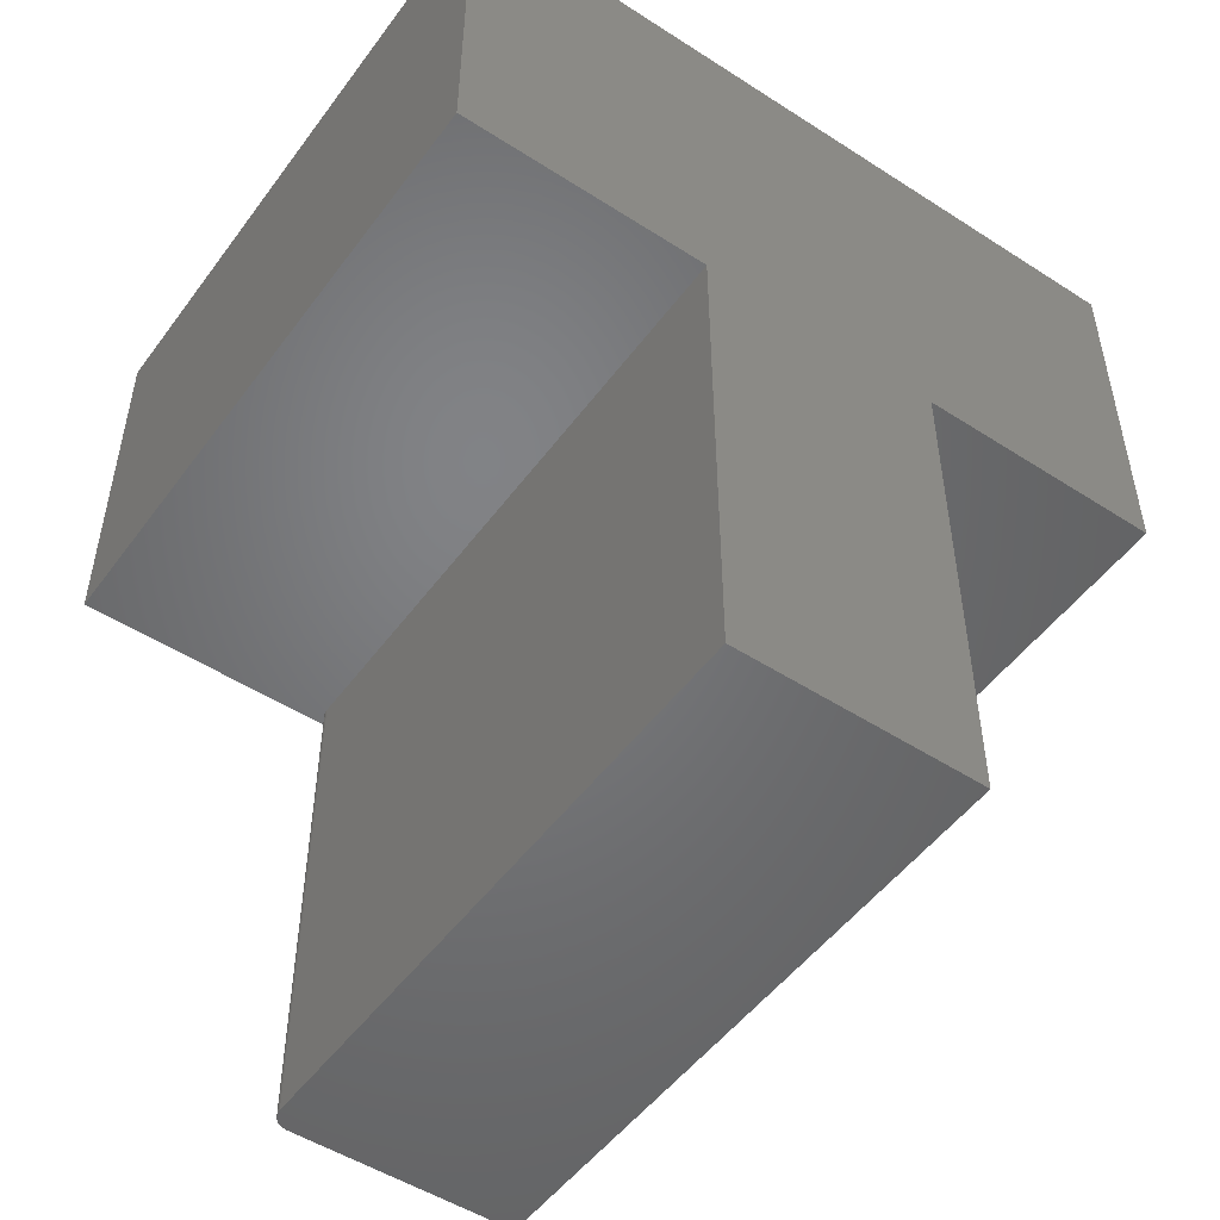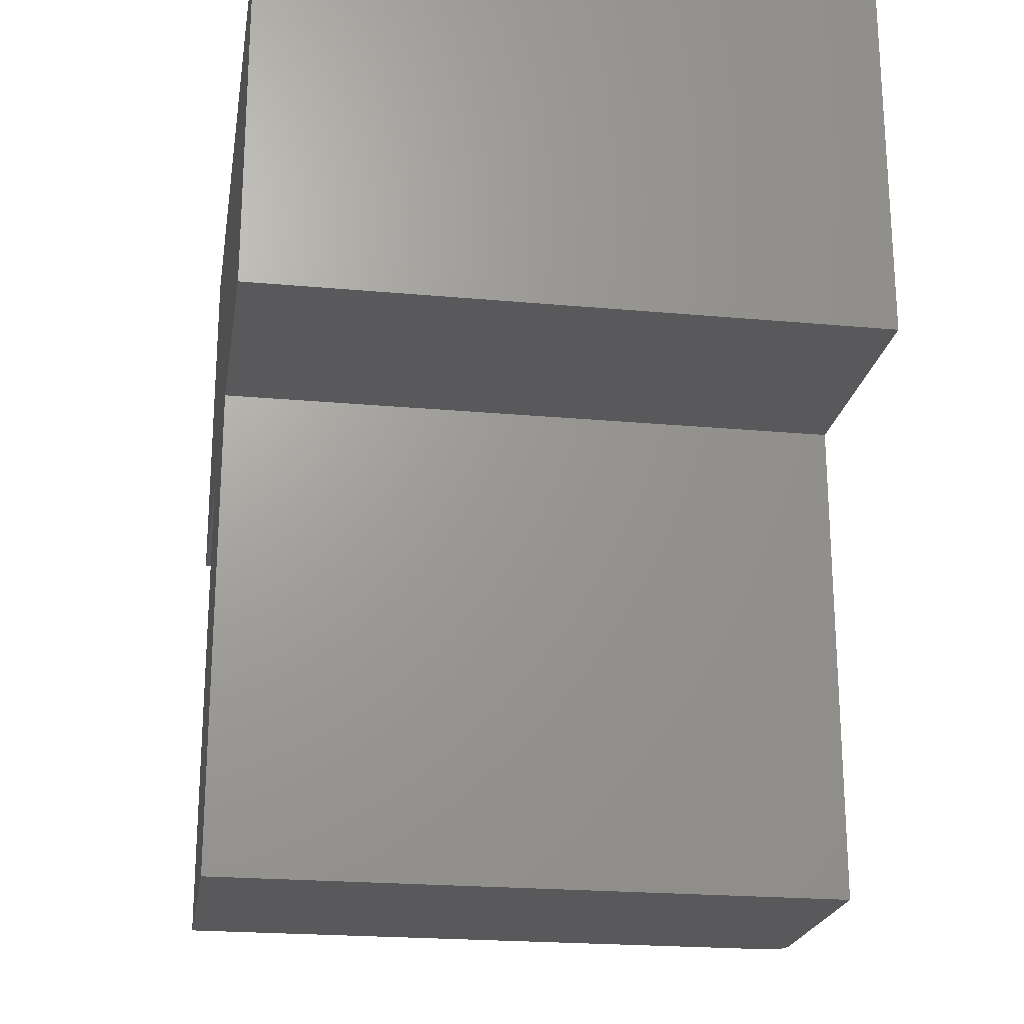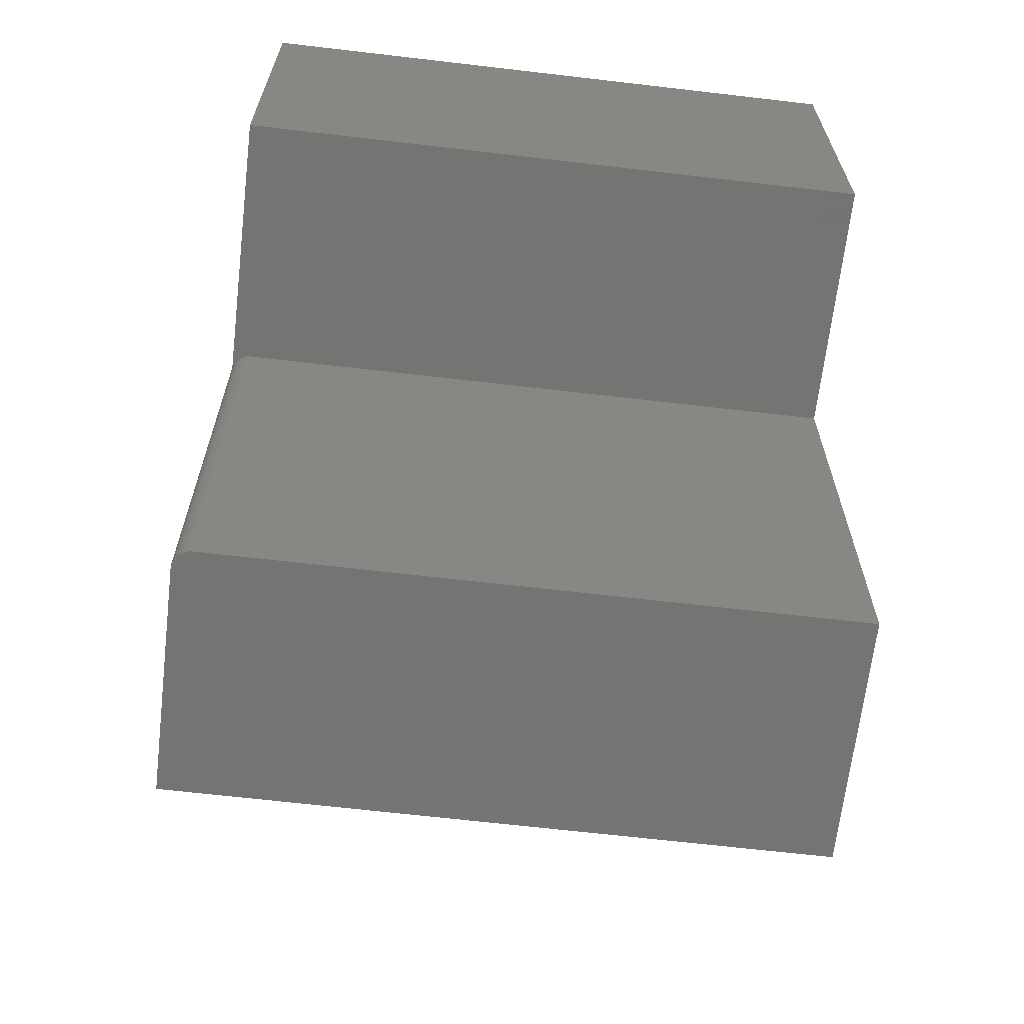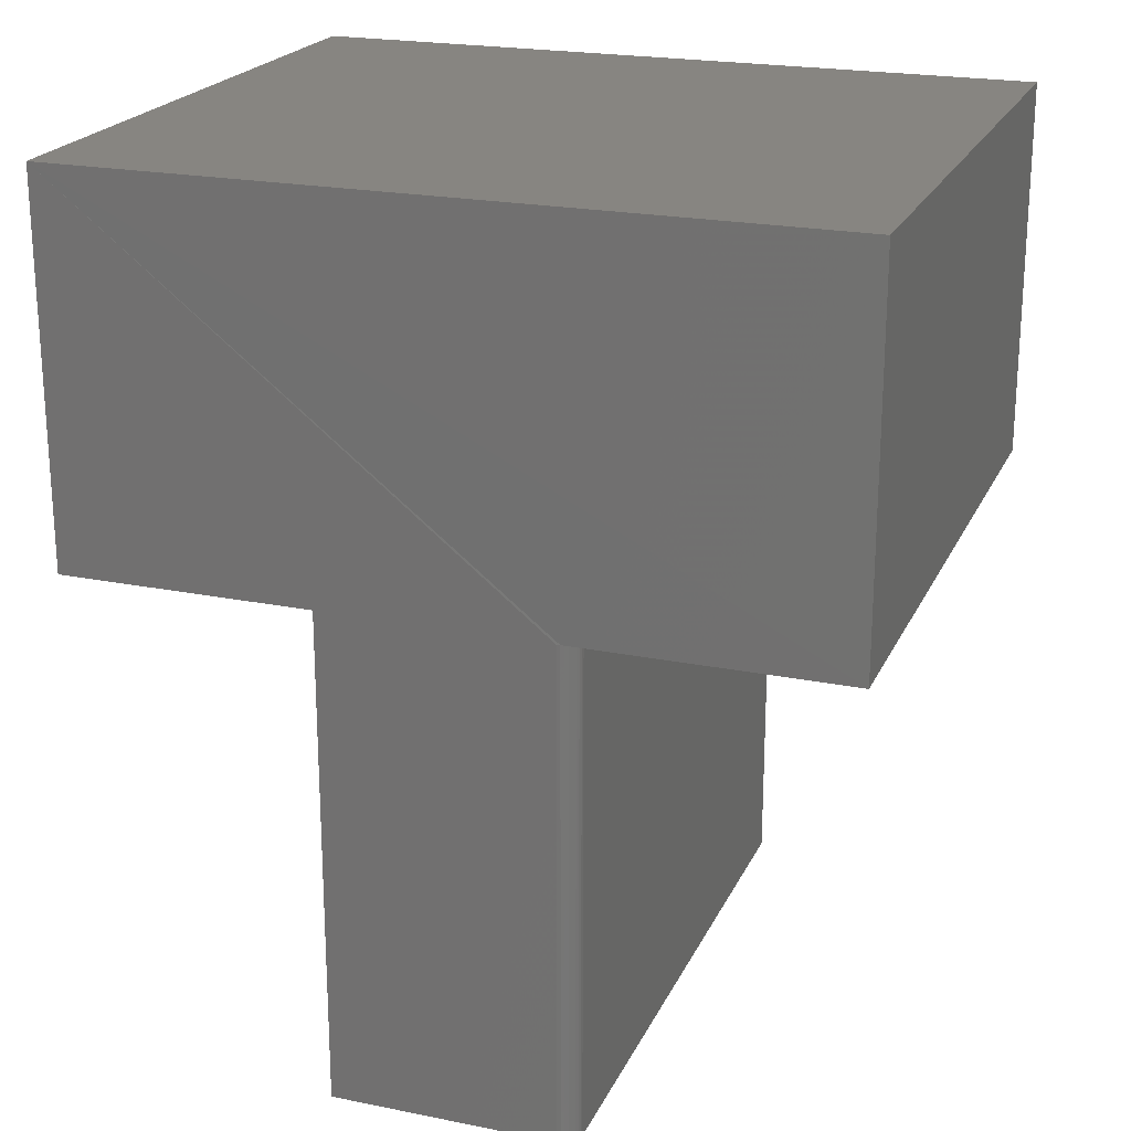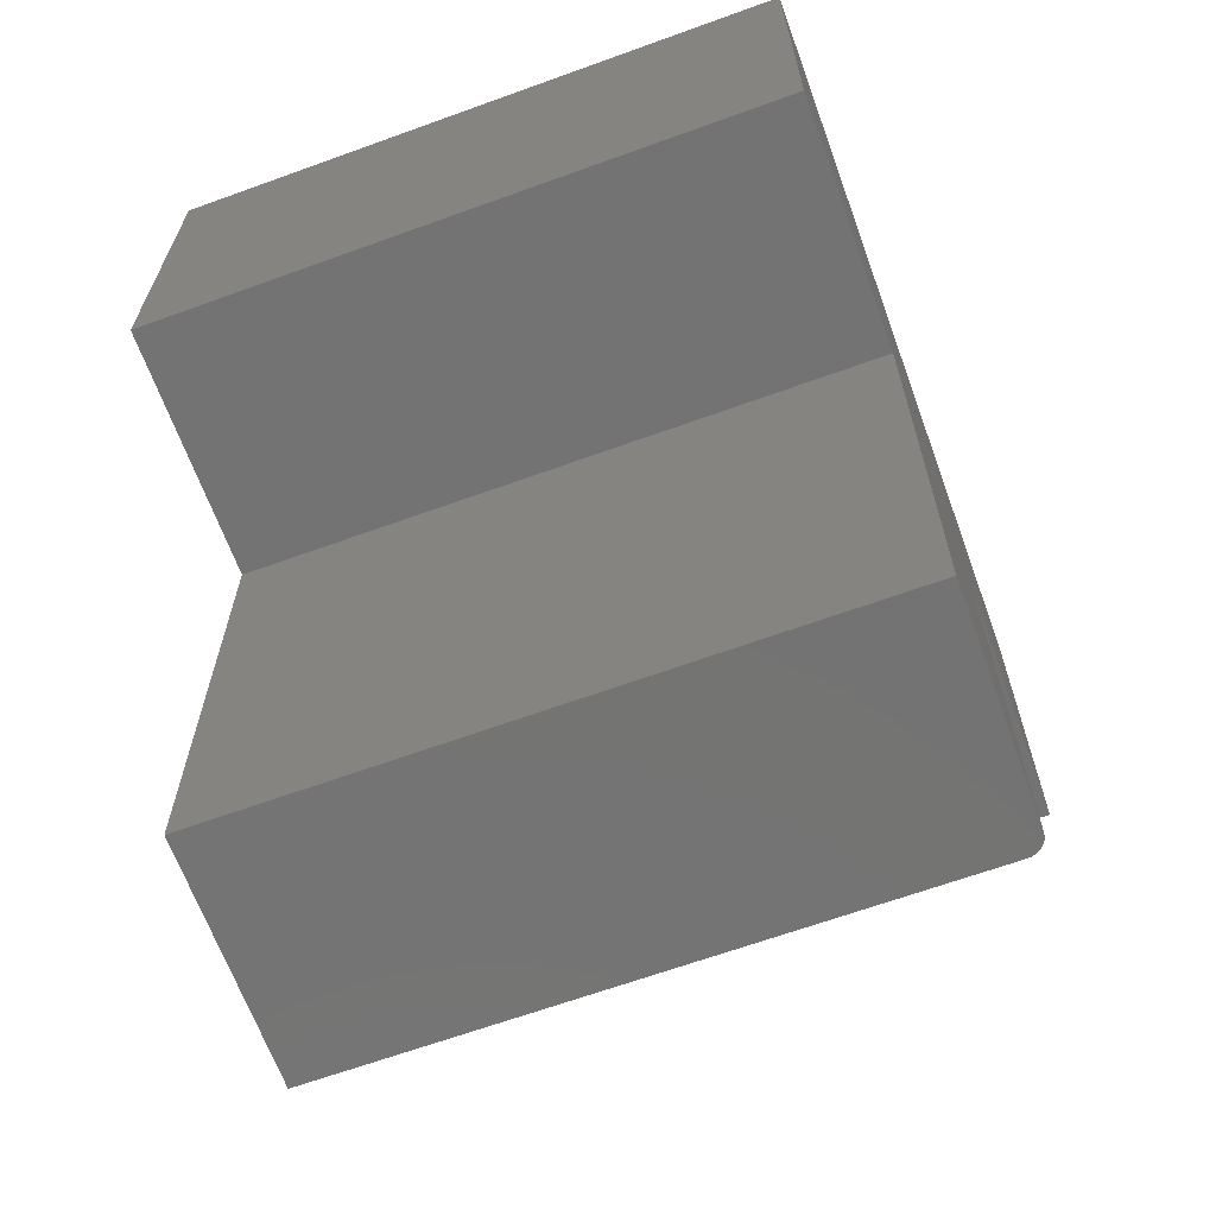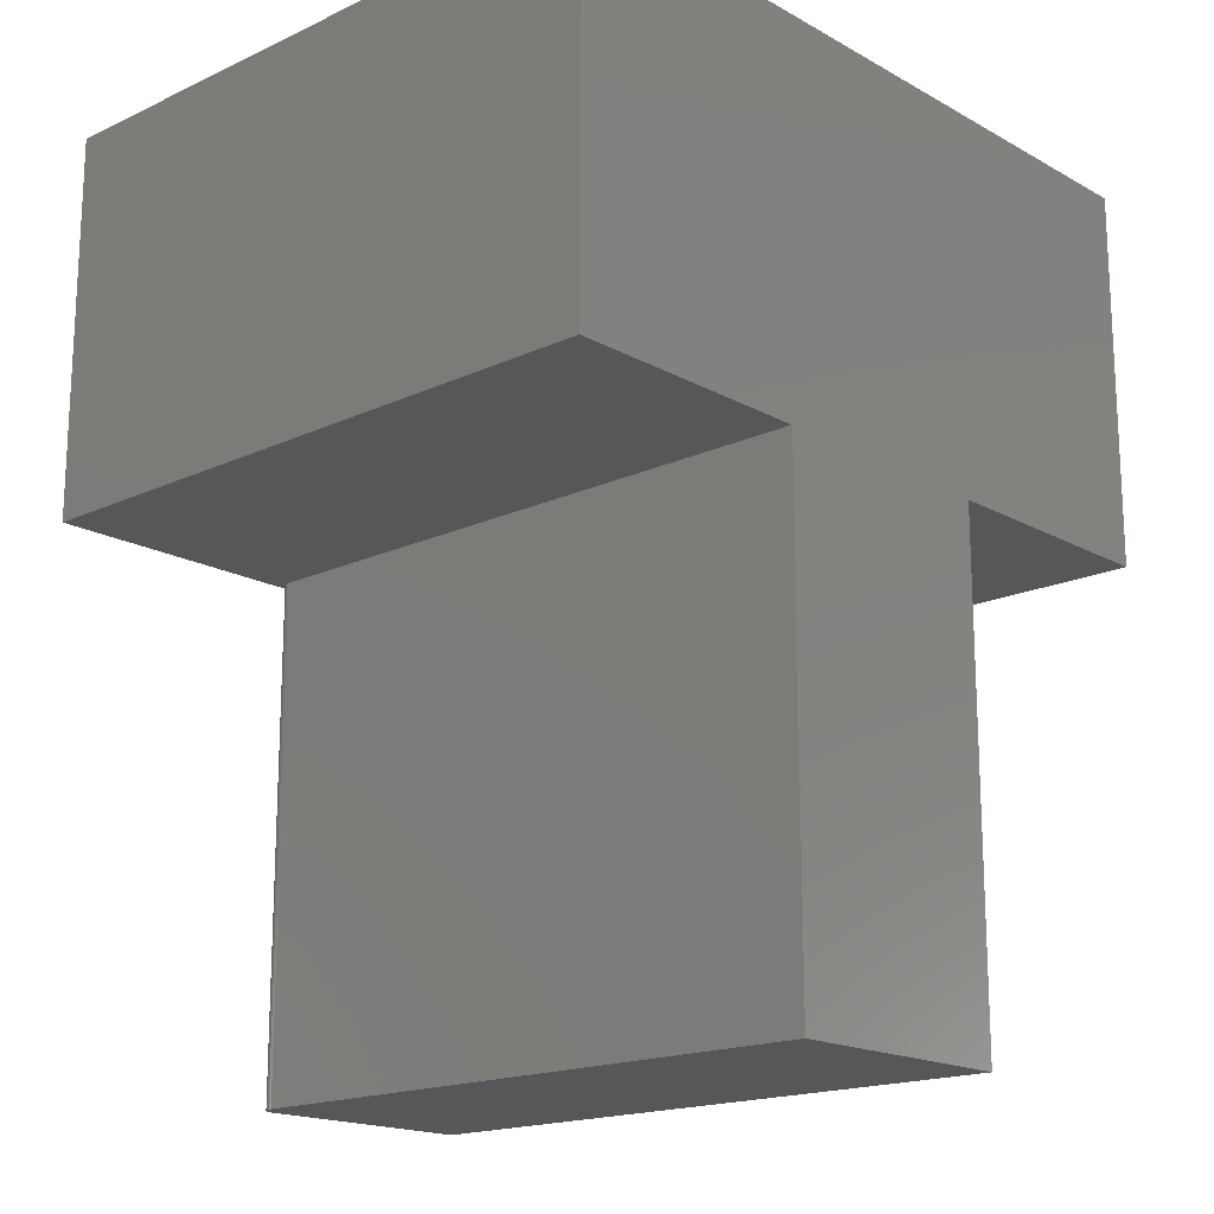
<metadata>
{"format":"stl","ext":"stl","renderer":"f3d","projection":"perspective","resolution":1024,"background":"white","views":[{"elev":-50.7,"azim":-35.2,"up":"+Z"},{"elev":-22.0,"azim":80.9,"up":"+Z"},{"elev":-66.1,"azim":-96.7,"up":"+Z"},{"elev":21.6,"azim":-160.4,"up":"+Z"},{"elev":-65.8,"azim":110.0,"up":"+Z"},{"elev":-17.5,"azim":-47.5,"up":"+Z"}]}
</metadata>
<code>
# stl→obj: 32 verts, 60 faces
v 1.982e-17 1.797e-17 0.7534
v 0 0 0.4297
v 1.982e-17 -0.5391 0.7534
v 0 -0.5391 0.4297
v 0.6406 1.797e-17 0.7534
v 0.6406 -2.178e-33 0.4297
v 0.4248 -1.444e-33 0.4297
v 0.2314 -7.866e-34 0.4297
v 0.2284 -0.0003002 0.4297
v 0.2314 -2.358e-17 0.004852
v 0.4248 -2.358e-17 0.004852
v 0.217 -0.009646 0.004852
v 0.4248 -0.5391 0.004852
v 0.2158 -0.5391 0.004852
v 0.2158 -0.01562 0.004852
v 0.2161 -0.01258 0.004852
v 0.2284 -0.0003002 0.004852
v 0.2184 -0.006944 0.004852
v 0.2204 -0.004576 0.004852
v 0.2227 -0.002633 0.004852
v 0.2254 -0.001189 0.004852
v 0.2158 -0.01562 0.4297
v 0.2158 -0.5391 0.4297
v 0.2254 -0.001189 0.4297
v 0.2227 -0.002633 0.4297
v 0.2204 -0.004576 0.4297
v 0.2184 -0.006944 0.4297
v 0.217 -0.009646 0.4297
v 0.2161 -0.01258 0.4297
v 0.6406 -0.5391 0.7534
v 0.4248 -0.5391 0.4297
v 0.6406 -0.5391 0.4297
f 1 2 3
f 3 2 4
f 5 6 7
f 5 7 8
f 5 8 9
f 5 9 2
f 5 2 1
f 10 8 11
f 11 8 7
f 10 11 12
f 13 14 15
f 13 15 16
f 13 16 12
f 13 12 11
f 17 10 12
f 17 12 18
f 17 18 19
f 17 19 20
f 17 20 21
f 22 15 23
f 23 15 14
f 2 9 24
f 2 24 25
f 2 25 26
f 2 26 27
f 2 27 28
f 2 28 29
f 2 29 22
f 2 22 23
f 2 23 4
f 30 5 3
f 3 5 1
f 8 10 9
f 9 10 17
f 9 17 24
f 24 17 21
f 24 21 25
f 25 21 20
f 25 20 26
f 26 20 19
f 26 19 27
f 27 19 18
f 27 18 28
f 28 18 12
f 28 12 29
f 29 12 16
f 29 16 22
f 22 16 15
f 30 3 4
f 30 4 23
f 30 23 31
f 30 31 32
f 14 13 23
f 23 13 31
f 6 5 32
f 32 5 30
f 31 7 32
f 32 7 6
f 11 7 13
f 13 7 31

</code>
